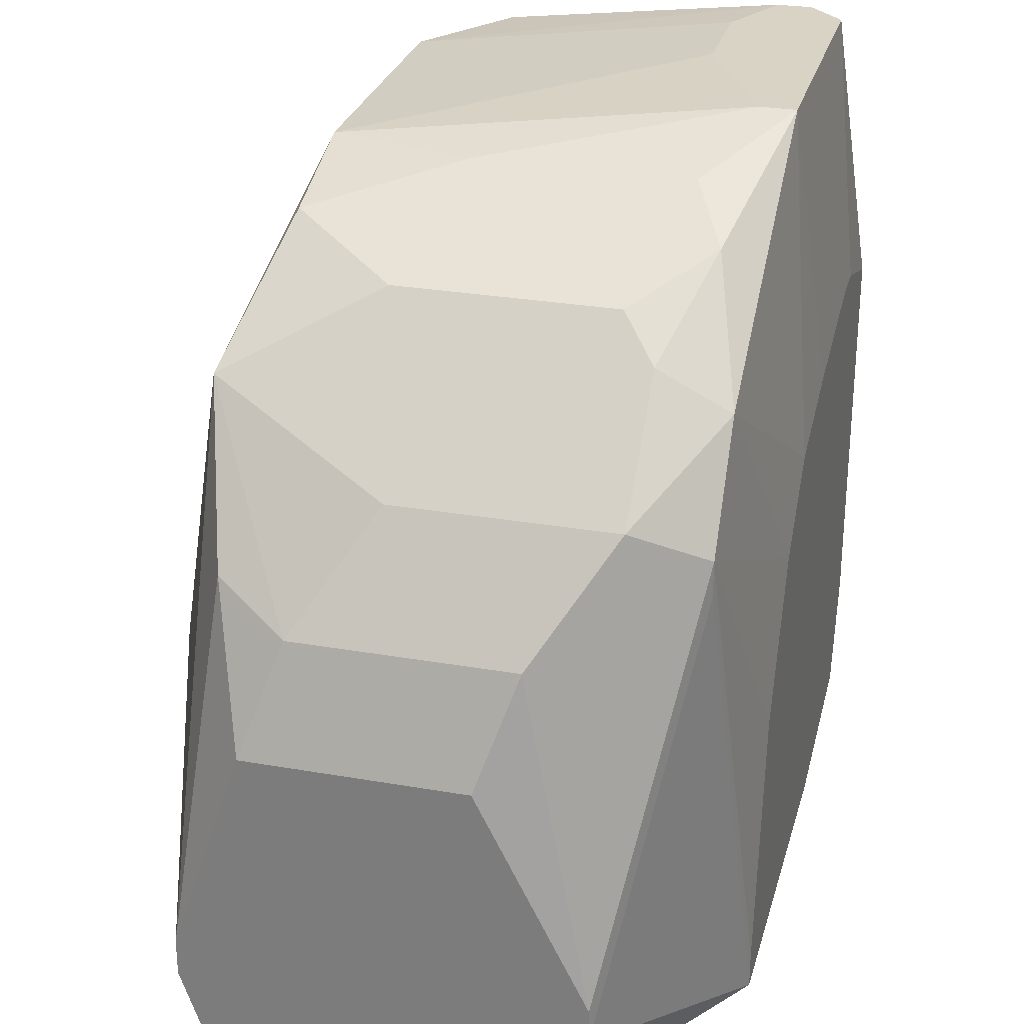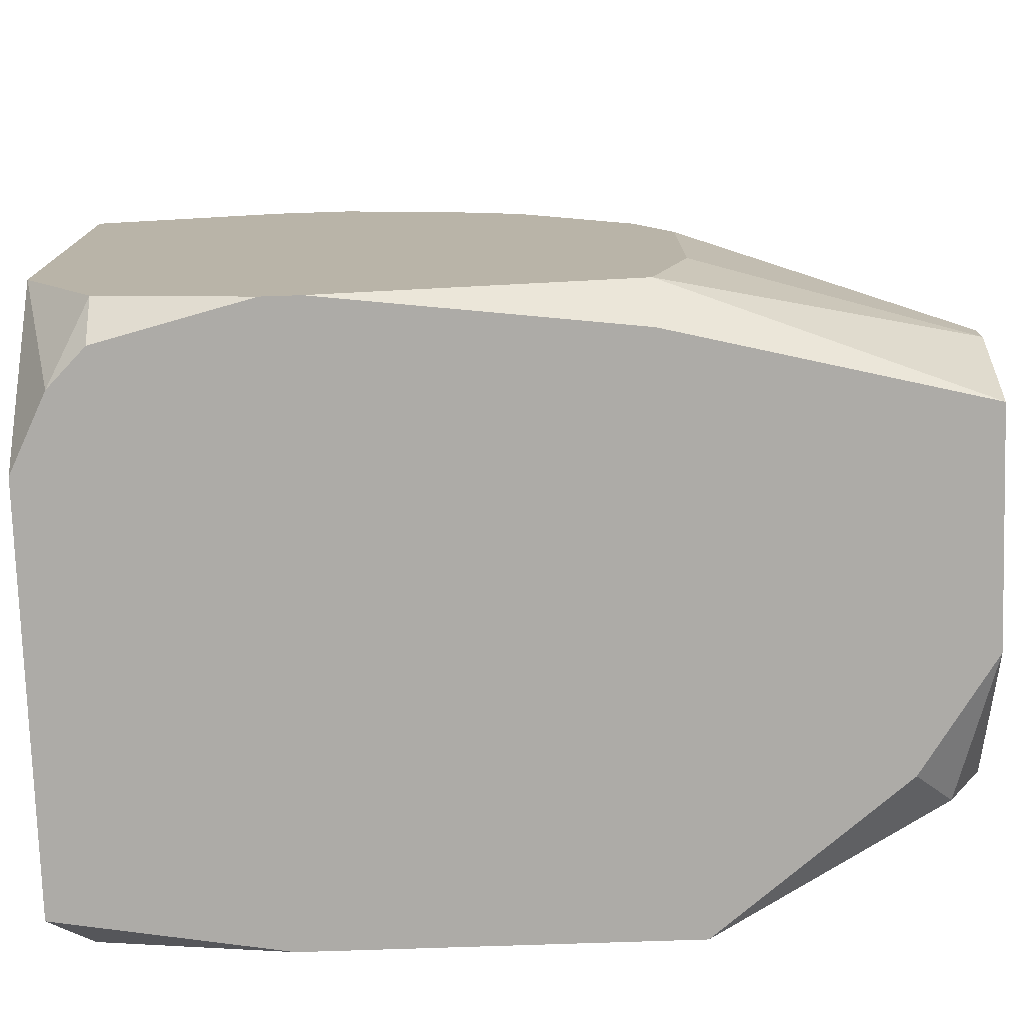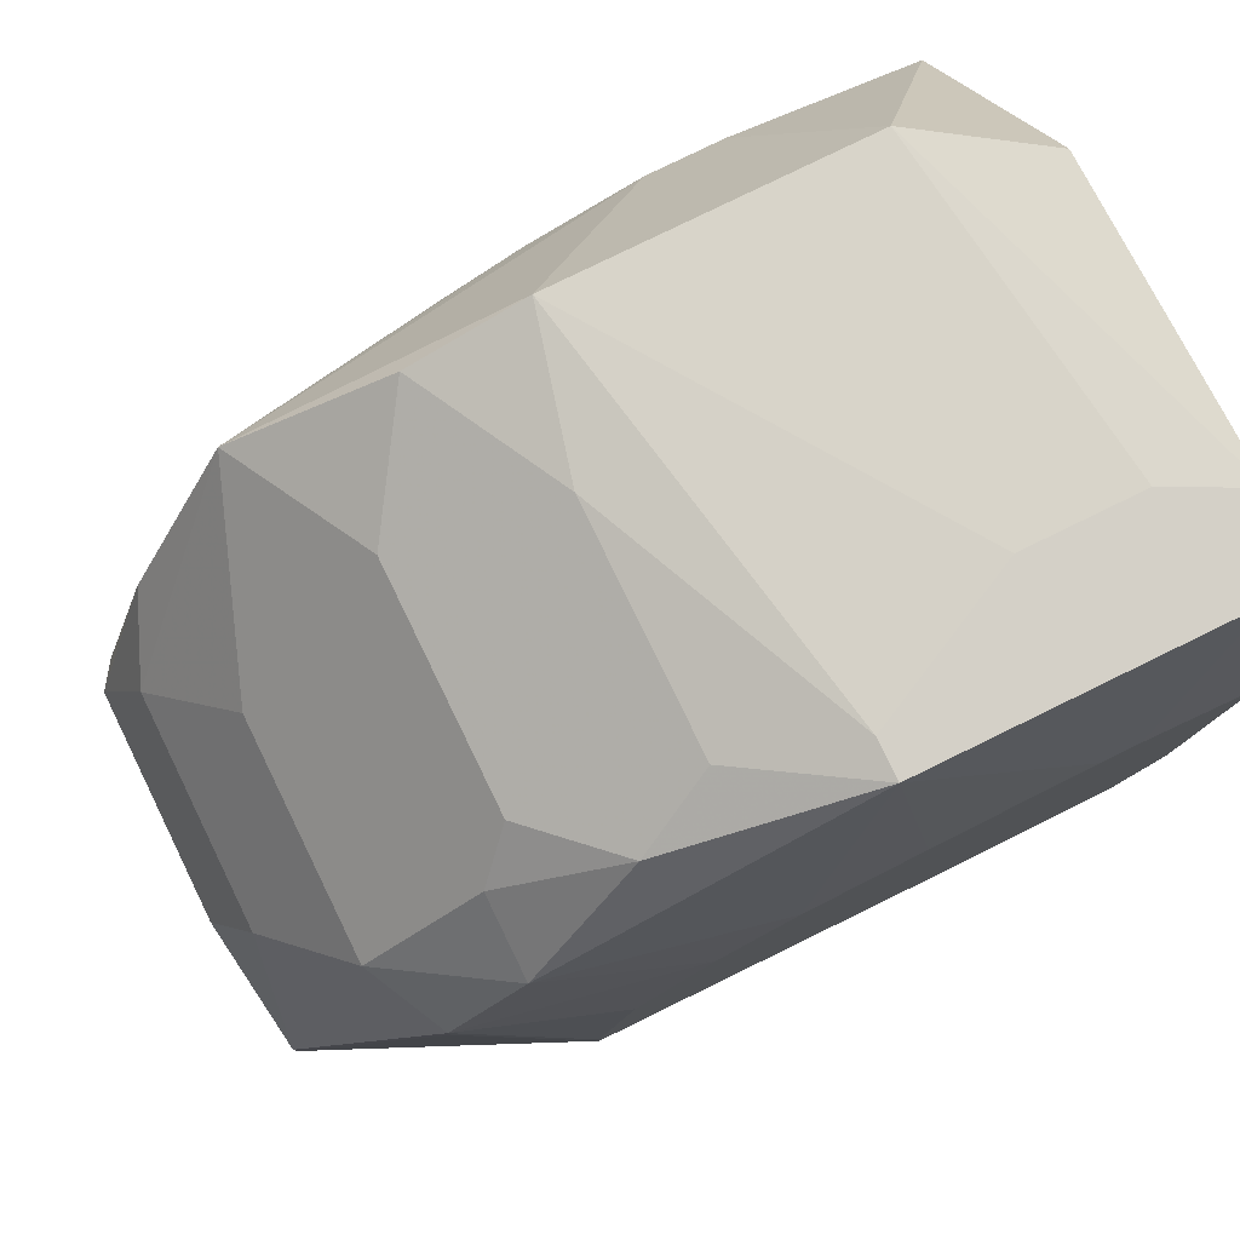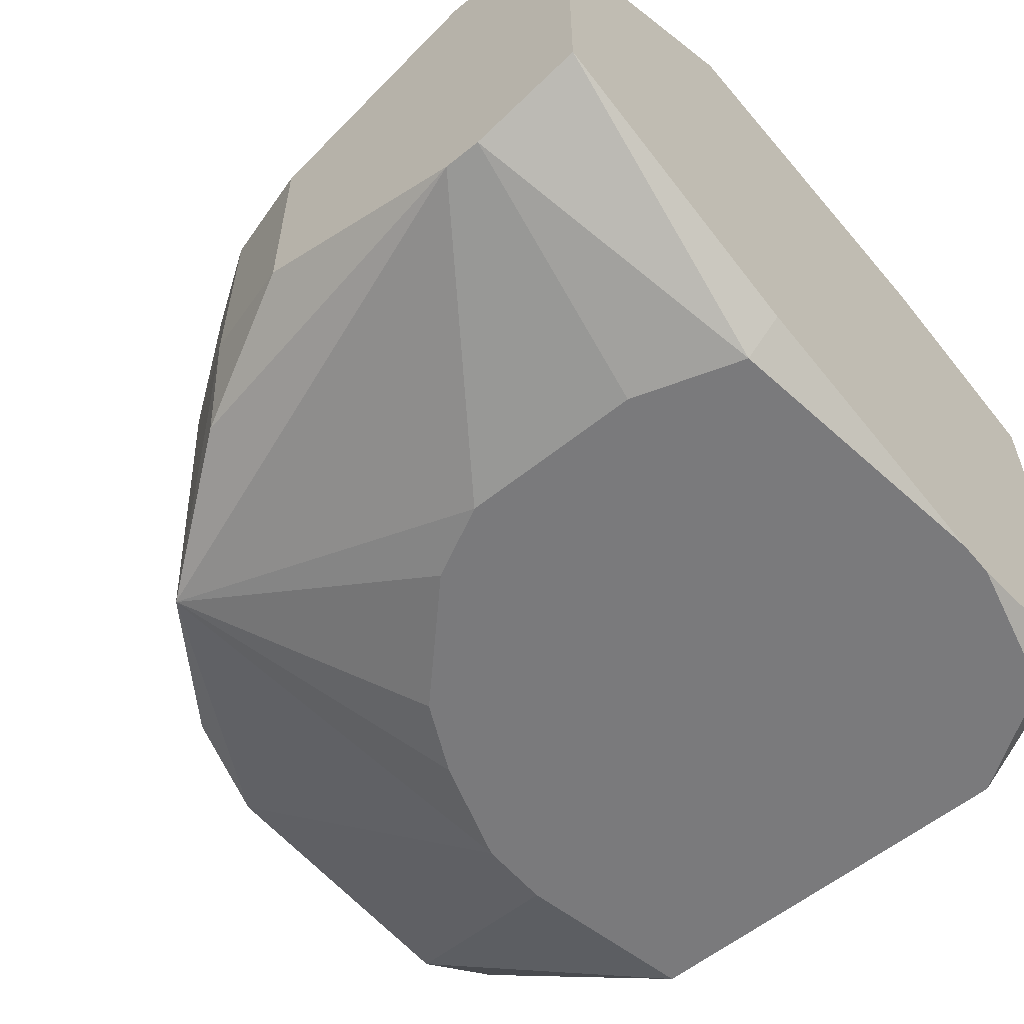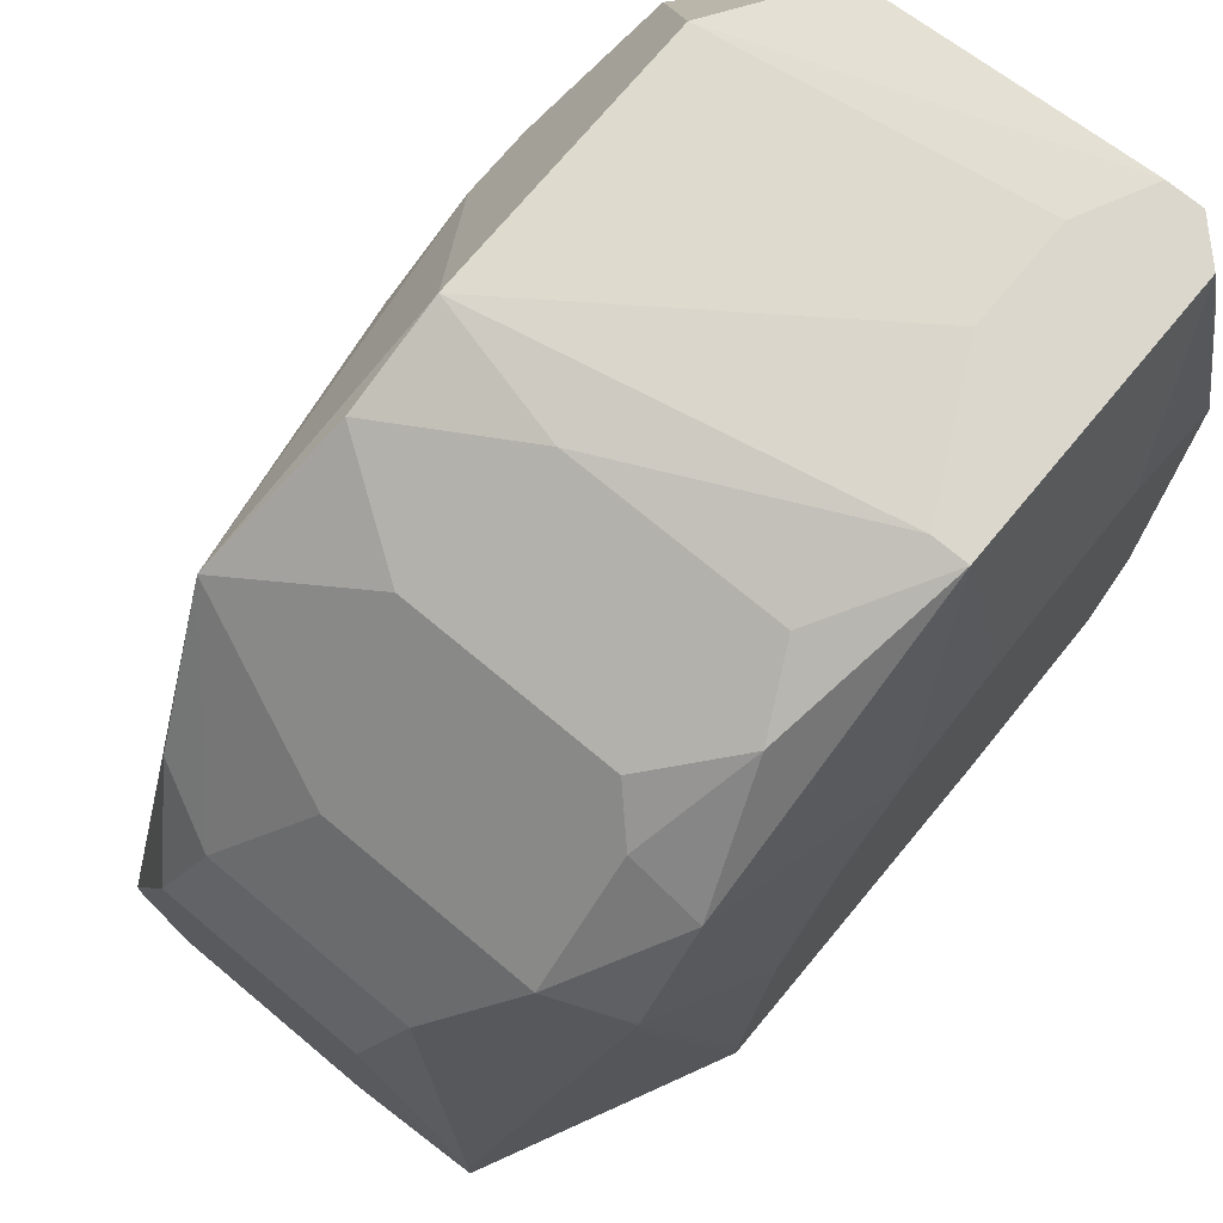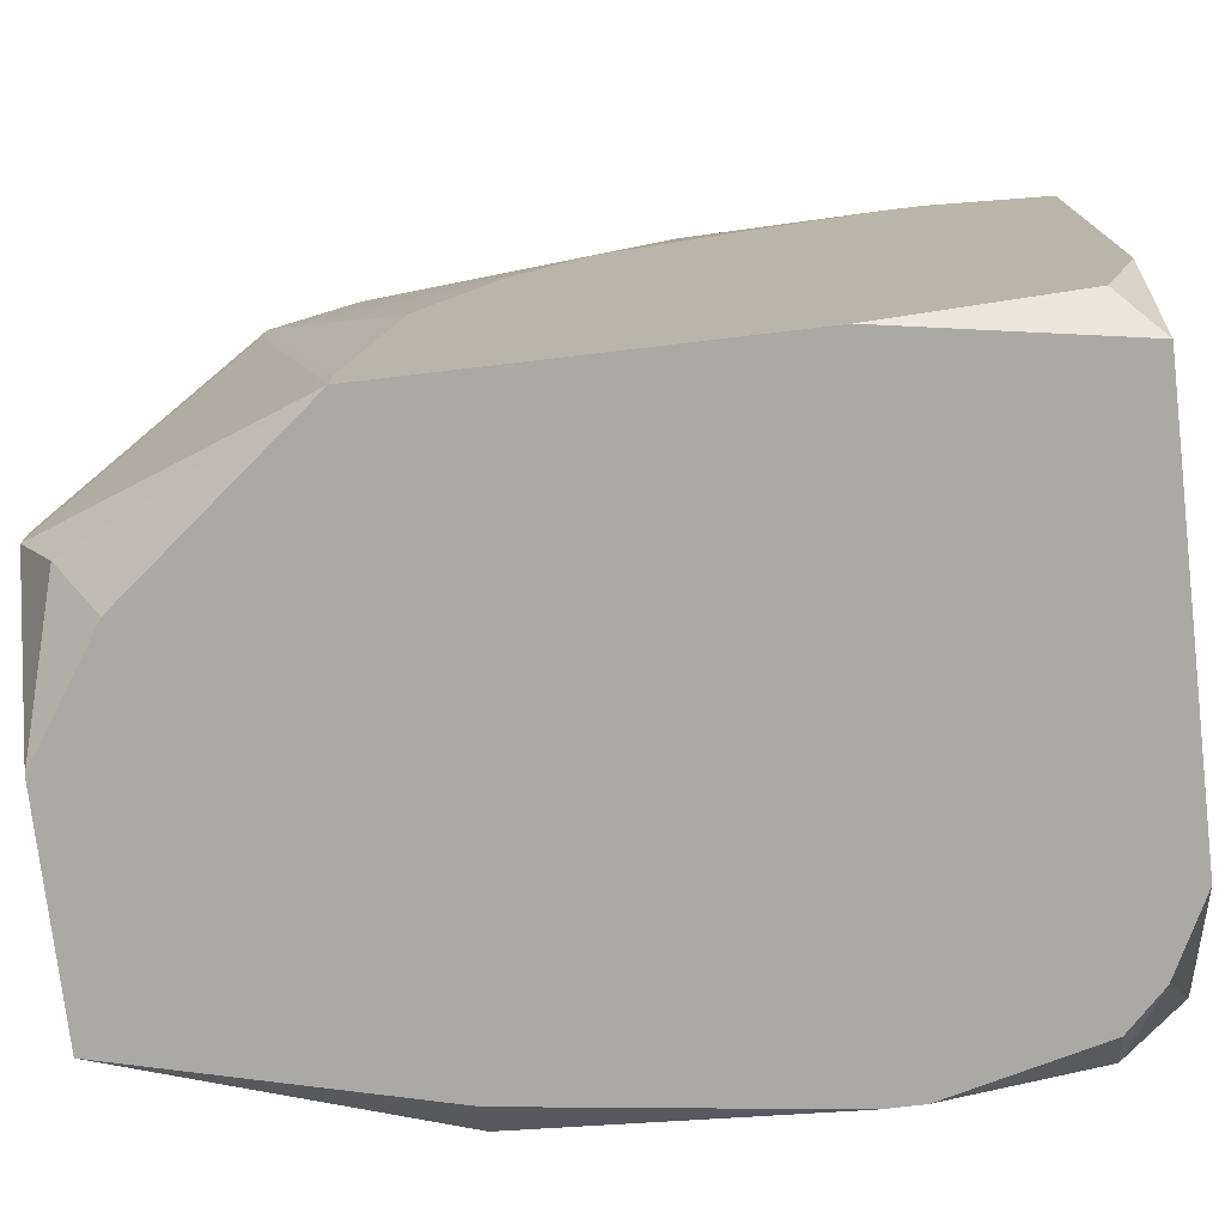
<metadata>
{"format":"obj","ext":"obj","renderer":"f3d","projection":"perspective","resolution":1024,"background":"white","views":[{"elev":28.3,"azim":-75.3,"up":"+Y"},{"elev":-76.4,"azim":-178.1,"up":"+Y"},{"elev":79.9,"azim":-26.0,"up":"+Y"},{"elev":-58.2,"azim":-50.2,"up":"+Z"},{"elev":73.1,"azim":-50.2,"up":"+Y"},{"elev":-75.6,"azim":6.7,"up":"+Y"}]}
</metadata>
<code>
v -0.04963 -0.01358 -0.1271
v 0.01371 0.04976 -0.09682
v 0.01371 0.04976 -0.09957
v 0.01371 0.047 -0.1216
v 0.01371 0.0415 -0.09406
v 0.01371 0.02773 -0.09131
v 0.01371 0.02773 -0.1354
v 0.01371 -0.002563 -0.09131
v 0.01371 -0.002563 -0.1354
v 0.01371 -0.01358 -0.09406
v 0.01371 -0.01358 -0.1244
v 0.01096 0.04976 -0.09406
v -0.04963 -0.01358 -0.1106
v 0.01096 -0.01082 -0.09131
v 0.01096 -0.01358 -0.1299
v 0.008201 0.04976 -0.1023
v 0.008201 -0.01082 -0.1354
v 0.008201 -0.01358 -0.1326
v 0.005448 0.047 -0.1271
v 0.002694 0.03048 -0.09131
v 0.005448 0.03048 -0.09131
v -5.972e-05 0.04976 -0.1023
v -5.972e-05 0.03048 -0.1354
v -0.005567 0.03048 -0.1354
v -0.002813 -0.01358 -0.09131
v -0.002813 -0.01358 -0.1354
v -0.005567 -0.01358 -0.1354
v -0.008321 0.02773 -0.09131
v -0.01107 0.04976 -0.09406
v -0.01107 0.04976 -0.09682
v -0.01383 0.02773 -0.1354
v -0.01658 0.047 -0.1271
v -0.01658 0.02497 -0.09131
v -0.01934 0.047 -0.09957
v -0.01934 0.047 -0.1161
v -0.01934 0.02497 -0.1354
v -0.02209 0.01947 -0.09131
v -0.02484 0.04425 -0.09682
v -0.02484 0.04425 -0.1271
v -0.0276 0.01671 -0.1354
v -0.0276 0.008452 -0.09131
v -0.0276 -0.01082 -0.1354
v -0.0276 -0.01358 -0.1326
v -0.03035 0.0415 -0.1023
v -0.03035 0.0415 -0.1188
v -0.03035 0.01121 -0.1354
v -0.03035 -0.002563 -0.1354
v -0.03035 -0.01082 -0.09131
v -0.04963 -0.005317 -0.1299
v -0.03035 -0.01358 -0.09131
v -0.0331 0.03874 -0.09957
v -0.04963 -0.002563 -0.1299
v -0.0331 0.03599 -0.09406
v -0.03586 0.03599 -0.1299
v -0.03861 0.02773 -0.09406
v -0.03861 0.02497 -0.09406
v -0.04137 0.03048 -0.09957
v -0.04137 0.03048 -0.1161
v -0.04412 0.02497 -0.1271
v -0.04412 -0.01358 -0.1023
v -0.04687 0.02222 -0.1051
v -0.04687 0.02222 -0.1216
v -0.04687 -0.01082 -0.09957
v -0.04963 0.01396 -0.1078
v -0.04963 0.01396 -0.1244
v -0.04963 -0.002563 -0.09957
v -0.04963 -0.005317 -0.09957
f 56 67 50
f 15 9 11
f 41 37 55
f 7 19 4
f 66 67 56
f 66 56 55
f 66 55 61
f 57 61 55
f 63 50 67
f 63 67 13
f 42 43 1
f 17 9 15
f 17 15 18
f 17 18 26
f 53 38 51
f 53 51 57
f 53 57 55
f 53 55 37
f 53 29 38
f 44 57 51
f 44 51 38
f 48 41 55
f 48 55 56
f 48 56 50
f 25 10 14
f 32 30 22
f 32 22 16
f 32 16 19
f 3 4 19
f 3 19 16
f 23 19 7
f 64 66 61
f 64 61 62
f 64 62 65
f 60 63 13
f 60 50 63
f 27 26 18
f 27 18 15
f 27 15 11
f 27 11 10
f 27 10 25
f 27 25 50
f 27 50 60
f 27 60 13
f 27 13 1
f 27 1 43
f 27 43 42
f 49 42 1
f 49 1 13
f 49 13 67
f 49 67 66
f 49 66 64
f 49 64 65
f 49 65 52
f 8 14 10
f 12 2 3
f 12 3 16
f 12 16 22
f 12 22 30
f 12 30 29
f 39 32 54
f 39 54 45
f 39 45 44
f 39 44 38
f 59 62 54
f 59 54 52
f 59 52 65
f 59 65 62
f 58 62 61
f 58 61 57
f 58 57 44
f 58 44 45
f 58 45 54
f 58 54 62
f 47 42 49
f 34 38 29
f 35 39 38
f 35 38 34
f 35 34 29
f 35 29 30
f 35 30 32
f 35 32 39
f 46 47 49
f 46 49 52
f 46 52 54
f 46 54 40
f 36 40 54
f 5 6 8
f 5 8 10
f 5 10 11
f 5 11 9
f 5 9 7
f 5 7 4
f 5 4 3
f 5 3 2
f 5 2 12
f 5 12 6
f 31 36 54
f 21 6 12
f 21 12 29
f 21 29 20
f 33 29 53
f 33 53 37
f 24 31 54
f 24 54 32
f 24 32 19
f 24 19 23
f 24 23 7
f 24 7 9
f 24 9 17
f 24 17 26
f 24 26 27
f 24 27 42
f 24 42 47
f 24 47 46
f 24 46 40
f 24 40 36
f 24 36 31
f 28 33 37
f 28 37 41
f 28 41 48
f 28 48 50
f 28 50 25
f 28 25 14
f 28 14 8
f 28 8 6
f 28 6 21
f 28 21 20
f 28 20 29
f 28 29 33

</code>
